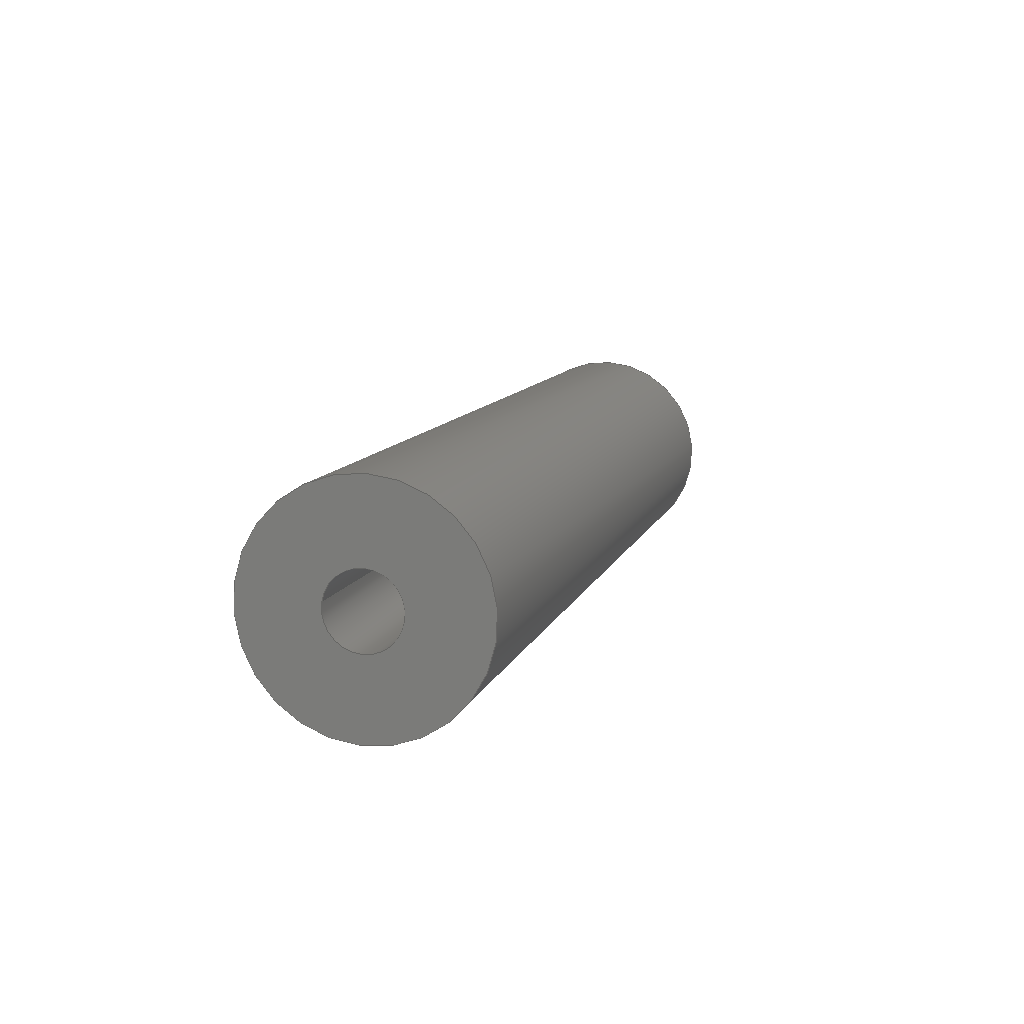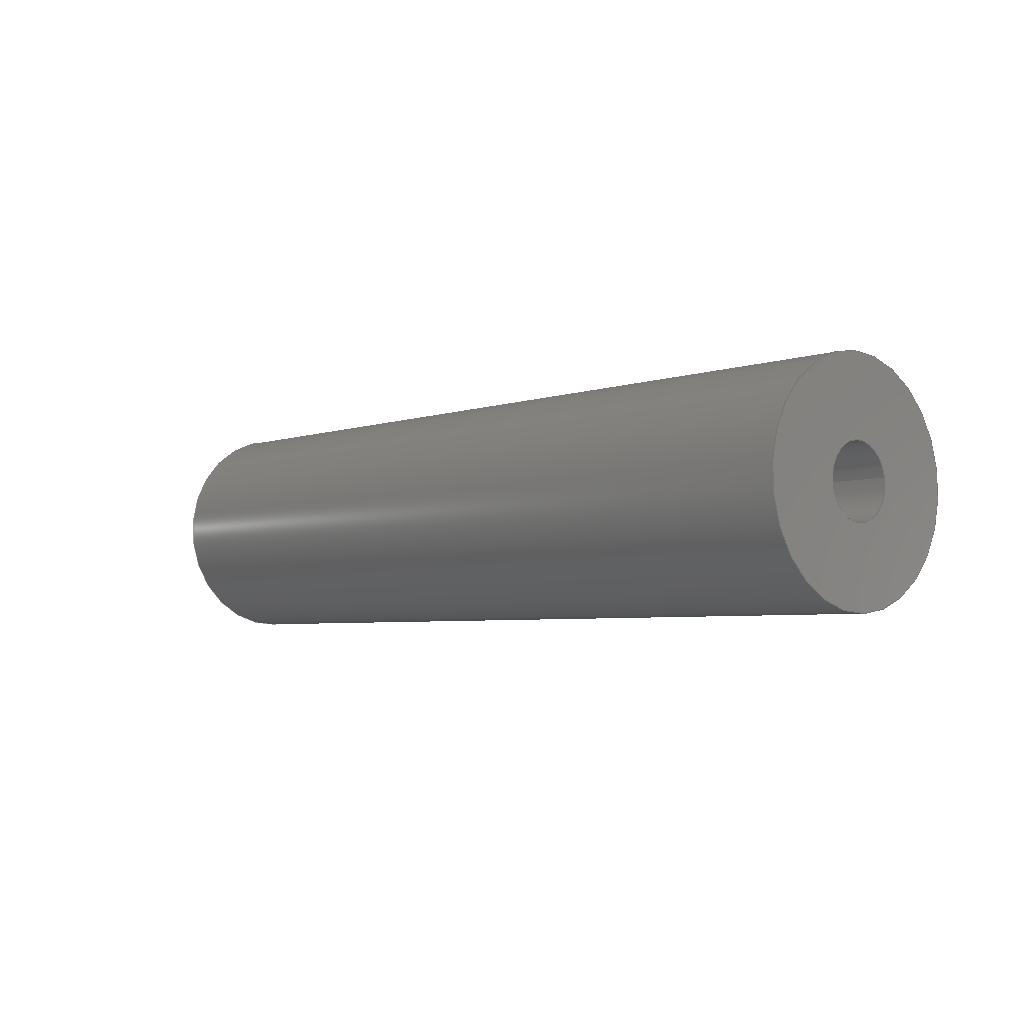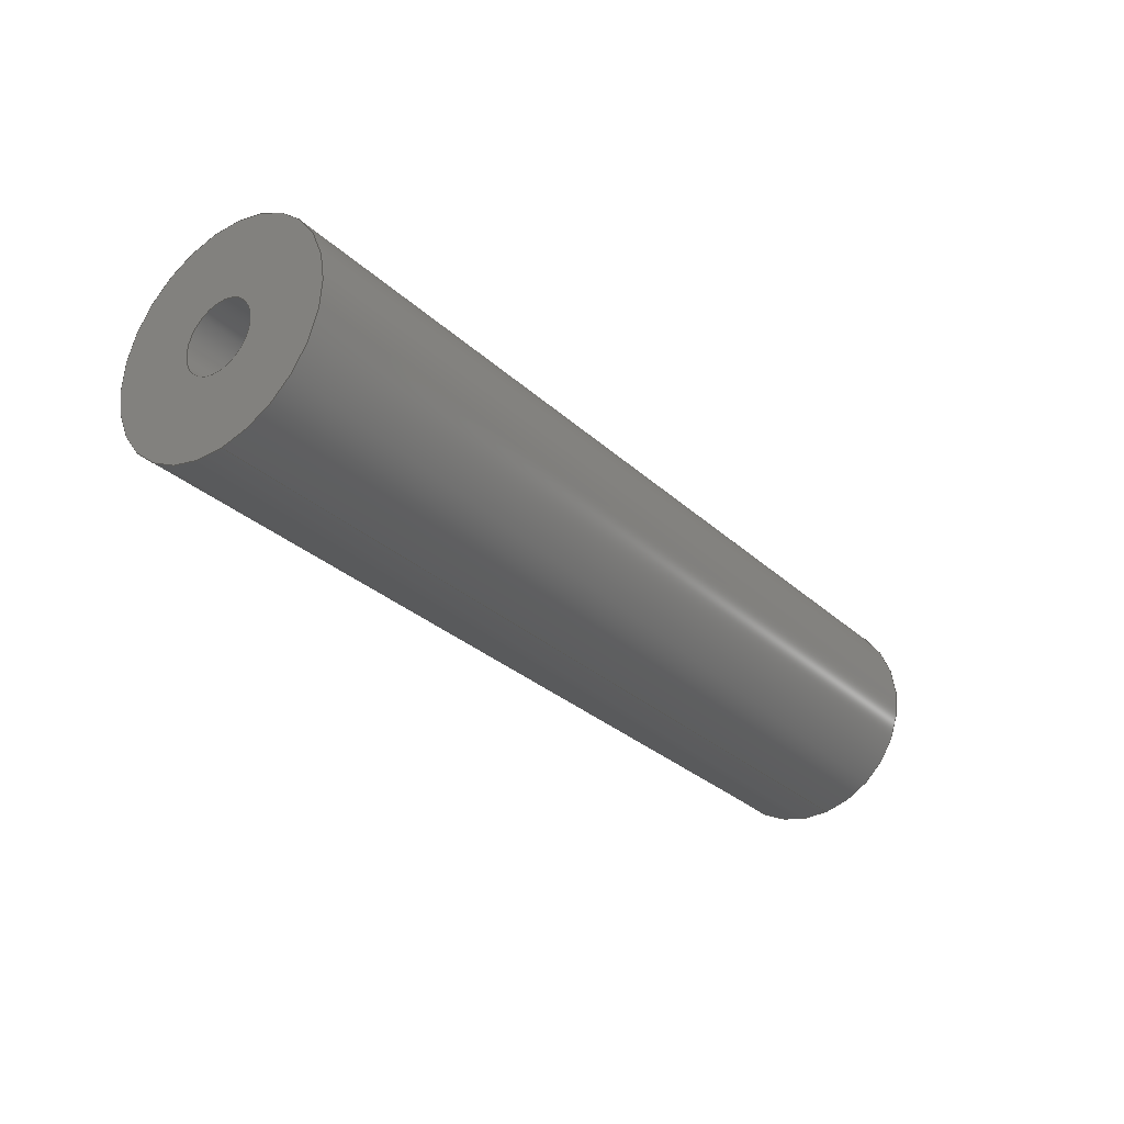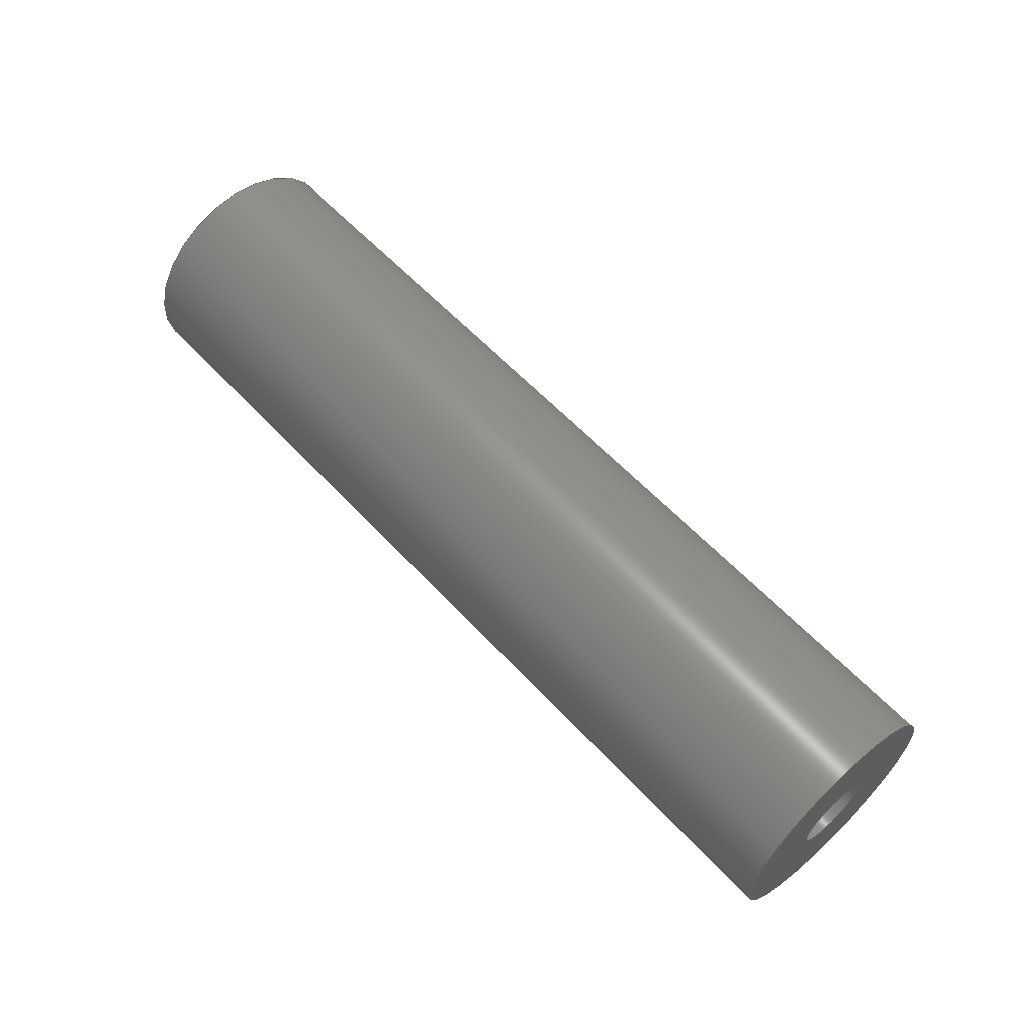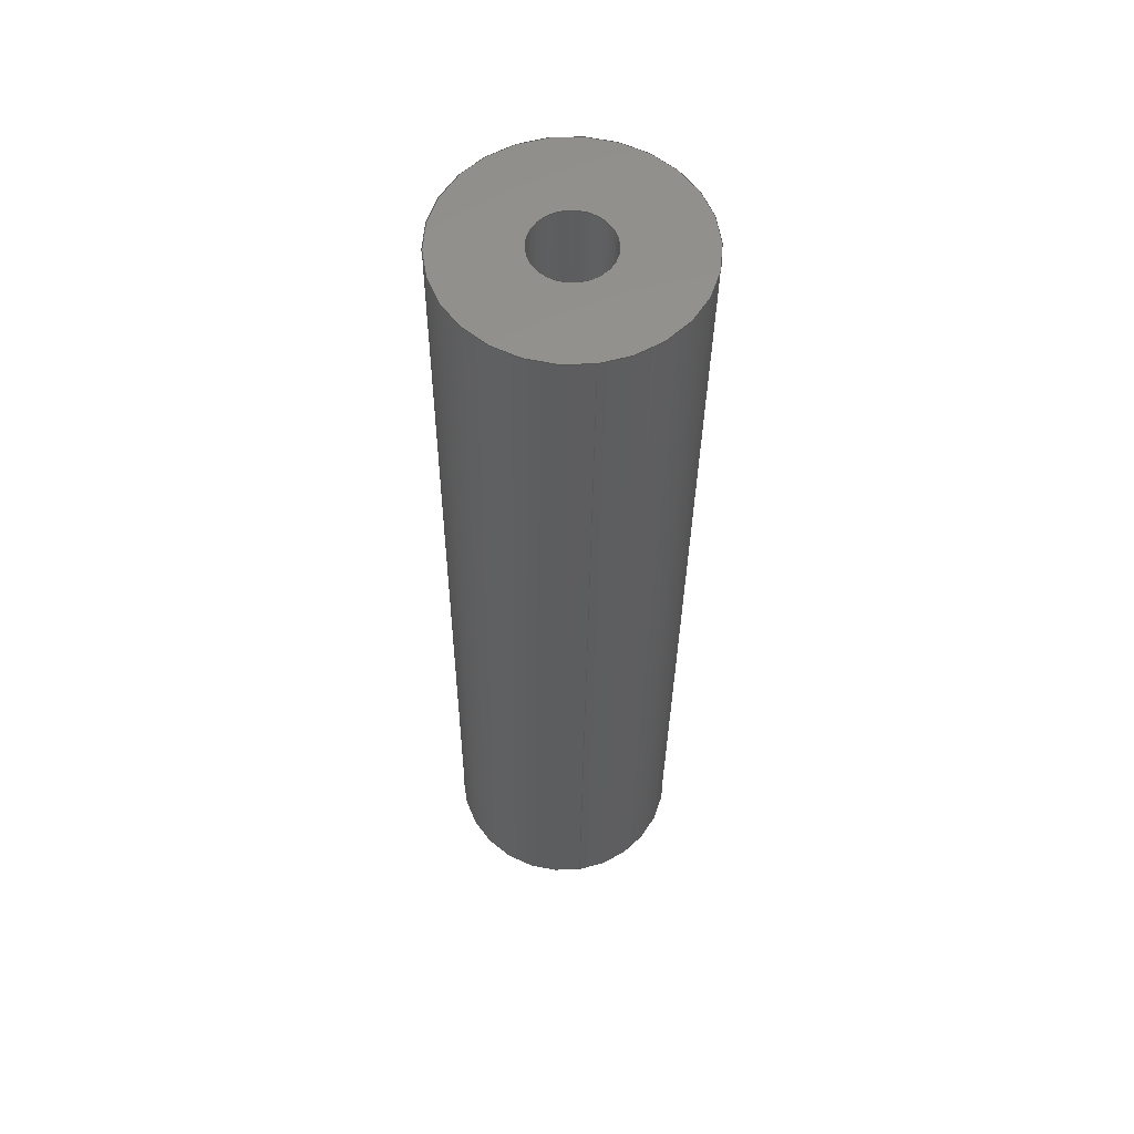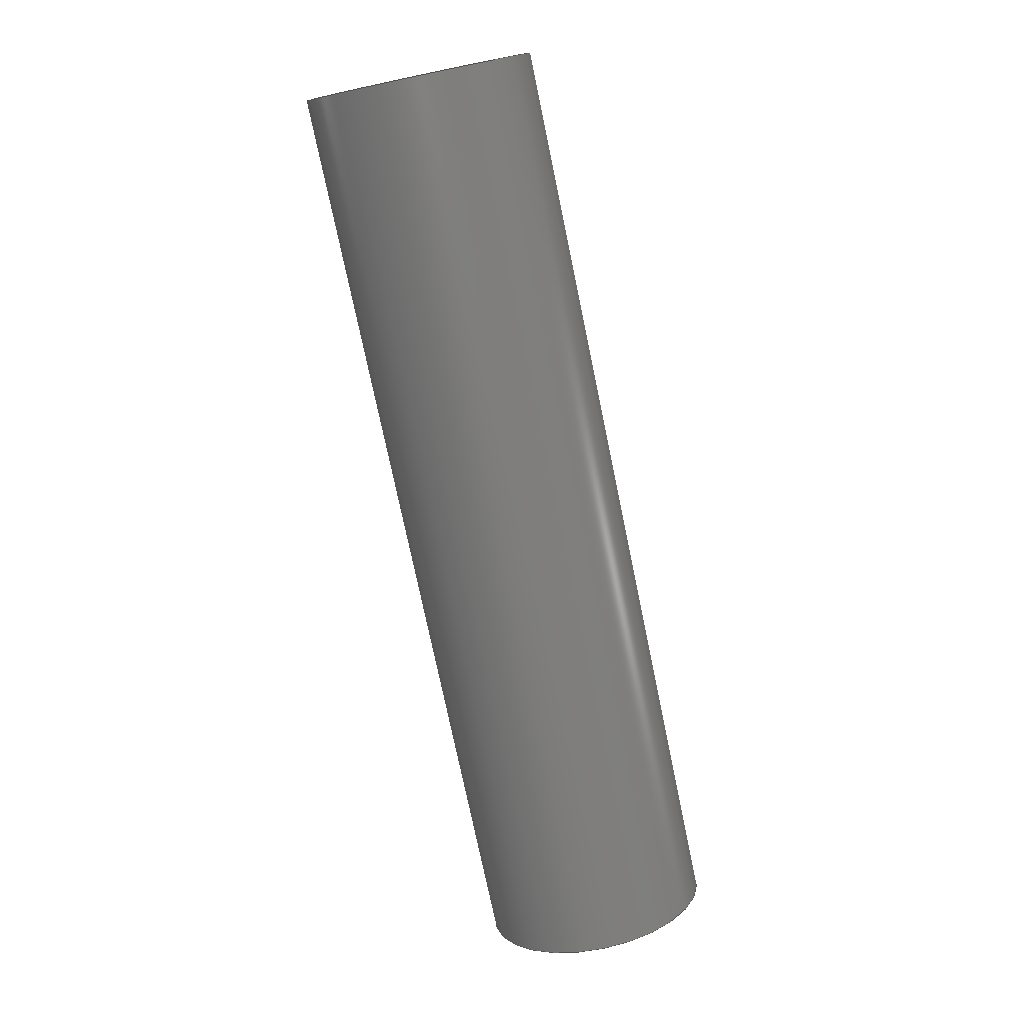
<metadata>
{"format":"step","ext":"step","renderer":"f3d","projection":"perspective","resolution":1024,"background":"white","views":[{"elev":10.6,"azim":-74.6,"up":"+Y"},{"elev":-4.4,"azim":48.9,"up":"+Y"},{"elev":-29.7,"azim":127.1,"up":"+Z"},{"elev":59.2,"azim":-132.4,"up":"+Y"},{"elev":-32.2,"azim":89.5,"up":"+Z"},{"elev":-76.4,"azim":101.8,"up":"+Y"}]}
</metadata>
<code>
ISO-10303-21;
DATA;
#1=PROPERTY_DEFINITION_REPRESENTATION(#5,#3);
#2=PROPERTY_DEFINITION_REPRESENTATION(#6,#4);
#3=REPRESENTATION('',(#7),#154);
#4=REPRESENTATION('',(#8),#154);
#5=PROPERTY_DEFINITION('pmi validation property','',#159);
#6=PROPERTY_DEFINITION('pmi validation property','',#159);
#7=VALUE_REPRESENTATION_ITEM('number of annotations',COUNT_MEASURE(0));
#8=VALUE_REPRESENTATION_ITEM('number of views',COUNT_MEASURE(0));
#9=SHAPE_REPRESENTATION_RELATIONSHIP('','',#90,#10);
#10=ADVANCED_BREP_SHAPE_REPRESENTATION('',(#88),#154);
#11=PLANE('',#95);
#12=PLANE('',#102);
#13=PLANE('',#103);
#14=PLANE('',#104);
#15=ORIENTED_EDGE('',*,*,#27,.T.);
#16=ORIENTED_EDGE('',*,*,#28,.F.);
#17=ORIENTED_EDGE('',*,*,#27,.F.);
#18=ORIENTED_EDGE('',*,*,#29,.T.);
#19=ORIENTED_EDGE('',*,*,#29,.F.);
#20=ORIENTED_EDGE('',*,*,#30,.T.);
#21=ORIENTED_EDGE('',*,*,#31,.F.);
#22=ORIENTED_EDGE('',*,*,#32,.T.);
#23=ORIENTED_EDGE('',*,*,#31,.T.);
#24=ORIENTED_EDGE('',*,*,#30,.F.);
#25=ORIENTED_EDGE('',*,*,#32,.F.);
#26=ORIENTED_EDGE('',*,*,#28,.T.);
#27=EDGE_CURVE('',#33,#33,#39,.T.);
#28=EDGE_CURVE('',#34,#34,#40,.T.);
#29=EDGE_CURVE('',#35,#35,#41,.T.);
#30=EDGE_CURVE('',#36,#36,#42,.T.);
#31=EDGE_CURVE('',#37,#37,#43,.T.);
#32=EDGE_CURVE('',#38,#38,#44,.T.);
#33=VERTEX_POINT('',#136);
#34=VERTEX_POINT('',#138);
#35=VERTEX_POINT('',#141);
#36=VERTEX_POINT('',#144);
#37=VERTEX_POINT('',#147);
#38=VERTEX_POINT('',#149);
#39=CIRCLE('',#93,0.002019);
#40=CIRCLE('',#94,0.002019);
#41=CIRCLE('',#96,0.00635);
#42=CIRCLE('',#98,0.00635);
#43=CIRCLE('',#100,0.002019);
#44=CIRCLE('',#101,0.002019);
#45=EDGE_LOOP('',(#15));
#46=EDGE_LOOP('',(#16));
#47=EDGE_LOOP('',(#17));
#48=EDGE_LOOP('',(#18));
#49=EDGE_LOOP('',(#19));
#50=EDGE_LOOP('',(#20));
#51=EDGE_LOOP('',(#21));
#52=EDGE_LOOP('',(#22));
#53=EDGE_LOOP('',(#23));
#54=EDGE_LOOP('',(#24));
#55=EDGE_LOOP('',(#25));
#56=EDGE_LOOP('',(#26));
#57=FACE_BOUND('',#45,.T.);
#58=FACE_BOUND('',#46,.T.);
#59=FACE_BOUND('',#47,.T.);
#60=FACE_BOUND('',#48,.T.);
#61=FACE_BOUND('',#49,.T.);
#62=FACE_BOUND('',#50,.T.);
#63=FACE_BOUND('',#51,.T.);
#64=FACE_BOUND('',#52,.T.);
#65=FACE_BOUND('',#53,.T.);
#66=FACE_BOUND('',#54,.T.);
#67=FACE_BOUND('',#55,.T.);
#68=FACE_BOUND('',#56,.T.);
#69=CYLINDRICAL_SURFACE('',#92,0.002019);
#70=CYLINDRICAL_SURFACE('',#97,0.00635);
#71=CYLINDRICAL_SURFACE('',#99,0.002019);
#72=ADVANCED_FACE('',(#57,#58),#69,.F.);
#73=ADVANCED_FACE('',(#59,#60),#11,.T.);
#74=ADVANCED_FACE('',(#61,#62),#70,.T.);
#75=ADVANCED_FACE('',(#63,#64),#71,.F.);
#76=ADVANCED_FACE('',(#65,#66),#12,.T.);
#77=ADVANCED_FACE('',(#67),#13,.T.);
#78=ADVANCED_FACE('',(#68),#14,.T.);
#79=CLOSED_SHELL('',(#72,#73,#74,#75,#76,#77,#78));
#80=STYLED_ITEM('',(#81),#88);
#81=PRESENTATION_STYLE_ASSIGNMENT((#82));
#82=SURFACE_STYLE_USAGE(.BOTH.,#83);
#83=SURFACE_SIDE_STYLE('',(#84));
#84=SURFACE_STYLE_FILL_AREA(#85);
#85=FILL_AREA_STYLE('',(#86));
#86=FILL_AREA_STYLE_COLOUR('',#87);
#87=COLOUR_RGB('',0.09804,0.09804,0.09804);
#88=MANIFOLD_SOLID_BREP('Standoff',#79);
#89=SHAPE_DEFINITION_REPRESENTATION(#159,#90);
#90=SHAPE_REPRESENTATION('Standoff',(#91),#154);
#91=AXIS2_PLACEMENT_3D('',#133,#105,#106);
#92=AXIS2_PLACEMENT_3D('',#134,#107,#108);
#93=AXIS2_PLACEMENT_3D('',#135,#109,#110);
#94=AXIS2_PLACEMENT_3D('',#137,#111,#112);
#95=AXIS2_PLACEMENT_3D('',#139,#113,#114);
#96=AXIS2_PLACEMENT_3D('',#140,#115,#116);
#97=AXIS2_PLACEMENT_3D('',#142,#117,#118);
#98=AXIS2_PLACEMENT_3D('',#143,#119,#120);
#99=AXIS2_PLACEMENT_3D('',#145,#121,#122);
#100=AXIS2_PLACEMENT_3D('',#146,#123,#124);
#101=AXIS2_PLACEMENT_3D('',#148,#125,#126);
#102=AXIS2_PLACEMENT_3D('',#150,#127,#128);
#103=AXIS2_PLACEMENT_3D('',#151,#129,#130);
#104=AXIS2_PLACEMENT_3D('',#152,#131,#132);
#105=DIRECTION('',(0,0,1));
#106=DIRECTION('',(1,0,0));
#107=DIRECTION('',(1,1.84e-17,1.109e-17));
#108=DIRECTION('',(8.071e-18,0.1564,-0.9877));
#109=DIRECTION('',(1,1.84e-17,1.109e-17));
#110=DIRECTION('',(8.071e-18,0.1564,-0.9877));
#111=DIRECTION('',(1,1.84e-17,1.109e-17));
#112=DIRECTION('',(8.071e-18,0.1564,-0.9877));
#113=DIRECTION('',(1,1.84e-17,1.109e-17));
#114=DIRECTION('',(-1.991e-17,0.9877,0.1564));
#115=DIRECTION('',(1,1.84e-17,1.109e-17));
#116=DIRECTION('',(8.071e-18,0.1564,-0.9877));
#117=DIRECTION('',(-1,-1.84e-17,-1.109e-17));
#118=DIRECTION('',(-8.071e-18,-0.1564,0.9877));
#119=DIRECTION('',(1,-1.84e-17,-1.109e-17));
#120=DIRECTION('',(-8.071e-18,0.1564,-0.9877));
#121=DIRECTION('',(-1,1.84e-17,1.109e-17));
#122=DIRECTION('',(-8.071e-18,0.1564,-0.9877));
#123=DIRECTION('',(1,-1.84e-17,-1.109e-17));
#124=DIRECTION('',(-8.071e-18,0.1564,-0.9877));
#125=DIRECTION('',(1,-1.84e-17,-1.109e-17));
#126=DIRECTION('',(-8.071e-18,0.1564,-0.9877));
#127=DIRECTION('',(-1,1.84e-17,1.109e-17));
#128=DIRECTION('',(1.991e-17,0.9877,0.1564));
#129=DIRECTION('',(-1,1.84e-17,1.109e-17));
#130=DIRECTION('',(1.991e-17,0.9877,0.1564));
#131=DIRECTION('',(1,1.84e-17,1.109e-17));
#132=DIRECTION('',(-1.991e-17,0.9877,0.1564));
#133=CARTESIAN_POINT('',(0,0,0));
#134=CARTESIAN_POINT('',(-0.3671,-0.6067,-0.1014));
#135=CARTESIAN_POINT('',(-0.3583,-0.6067,-0.1014));
#136=CARTESIAN_POINT('',(-0.3583,-0.6063,-0.1034));
#137=CARTESIAN_POINT('',(-0.3734,-0.6067,-0.1014));
#138=CARTESIAN_POINT('',(-0.3734,-0.6063,-0.1034));
#139=CARTESIAN_POINT('',(-0.3583,-0.4431,0.01394));
#140=CARTESIAN_POINT('',(-0.3583,-0.6067,-0.1014));
#141=CARTESIAN_POINT('',(-0.3583,-0.6057,-0.1077));
#142=CARTESIAN_POINT('',(-0.3583,-0.6067,-0.1014));
#143=CARTESIAN_POINT('',(-0.4091,-0.6067,-0.1014));
#144=CARTESIAN_POINT('',(-0.4091,-0.6057,-0.1077));
#145=CARTESIAN_POINT('',(-0.4004,-0.6067,-0.1014));
#146=CARTESIAN_POINT('',(-0.4091,-0.6067,-0.1014));
#147=CARTESIAN_POINT('',(-0.4091,-0.6063,-0.1034));
#148=CARTESIAN_POINT('',(-0.3941,-0.6067,-0.1014));
#149=CARTESIAN_POINT('',(-0.3941,-0.6063,-0.1034));
#150=CARTESIAN_POINT('',(-0.4091,-0.4431,0.01394));
#151=CARTESIAN_POINT('',(-0.3941,-0.6067,-0.1014));
#152=CARTESIAN_POINT('',(-0.3734,-0.6067,-0.1014));
#153=MECHANICAL_DESIGN_GEOMETRIC_PRESENTATION_REPRESENTATION('',(#80),#154);
#154=(
GEOMETRIC_REPRESENTATION_CONTEXT(3)
GLOBAL_UNCERTAINTY_ASSIGNED_CONTEXT((#155))
GLOBAL_UNIT_ASSIGNED_CONTEXT((#158,#157,#156))
REPRESENTATION_CONTEXT('Standoff','TOP_LEVEL_ASSEMBLY_PART')
);
#155=UNCERTAINTY_MEASURE_WITH_UNIT(LENGTH_MEASURE(5e-06),#158,
'DISTANCE_ACCURACY_VALUE','Maximum Tolerance applied to model');
#156=(
NAMED_UNIT(*)
SI_UNIT($,.STERADIAN.)
SOLID_ANGLE_UNIT()
);
#157=(
NAMED_UNIT(*)
PLANE_ANGLE_UNIT()
SI_UNIT($,.RADIAN.)
);
#158=(
LENGTH_UNIT()
NAMED_UNIT(*)
SI_UNIT($,.METRE.)
);
#159=PRODUCT_DEFINITION_SHAPE('','',#160);
#160=PRODUCT_DEFINITION('','',#162,#161);
#161=PRODUCT_DEFINITION_CONTEXT('',#168,'design');
#162=PRODUCT_DEFINITION_FORMATION_WITH_SPECIFIED_SOURCE('','',#164,
 .NOT_KNOWN.);
#163=PRODUCT_RELATED_PRODUCT_CATEGORY('','',(#164));
#164=PRODUCT('Standoff','Standoff','Standoff',(#166));
#165=PRODUCT_CATEGORY('','');
#166=PRODUCT_CONTEXT('',#168,'mechanical');
#167=APPLICATION_PROTOCOL_DEFINITION('international standard',
'automotive_design',2010,#168);
#168=APPLICATION_CONTEXT(
'core data for automotive mechanical design processes');
ENDSEC;
END-ISO-10303-21;

</code>
